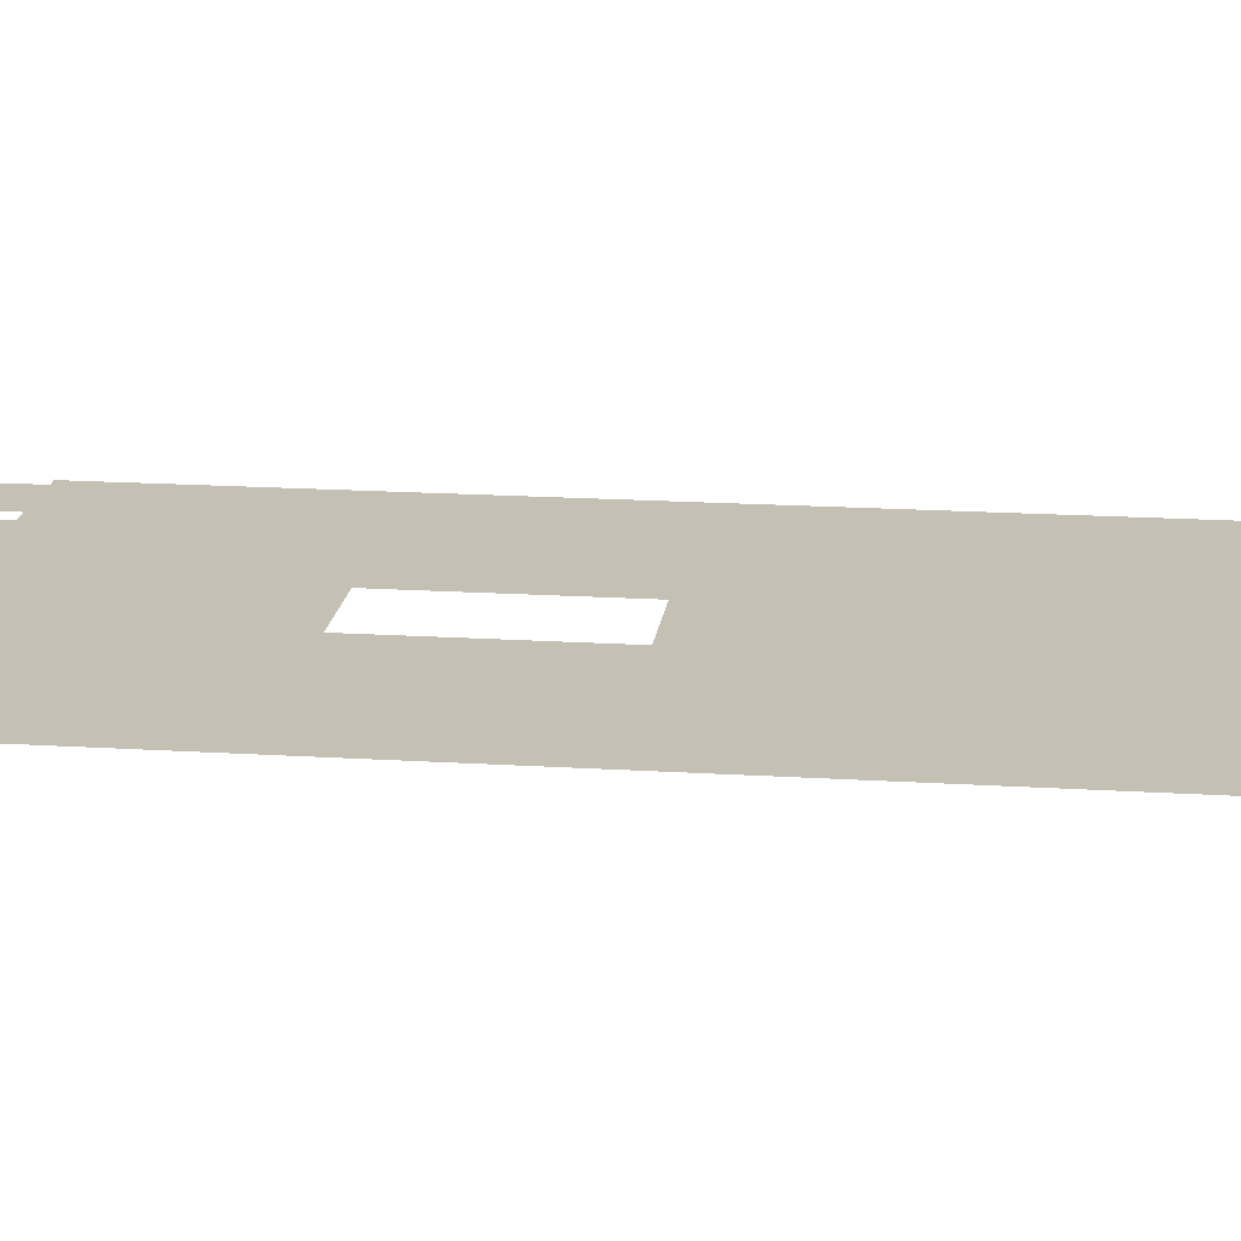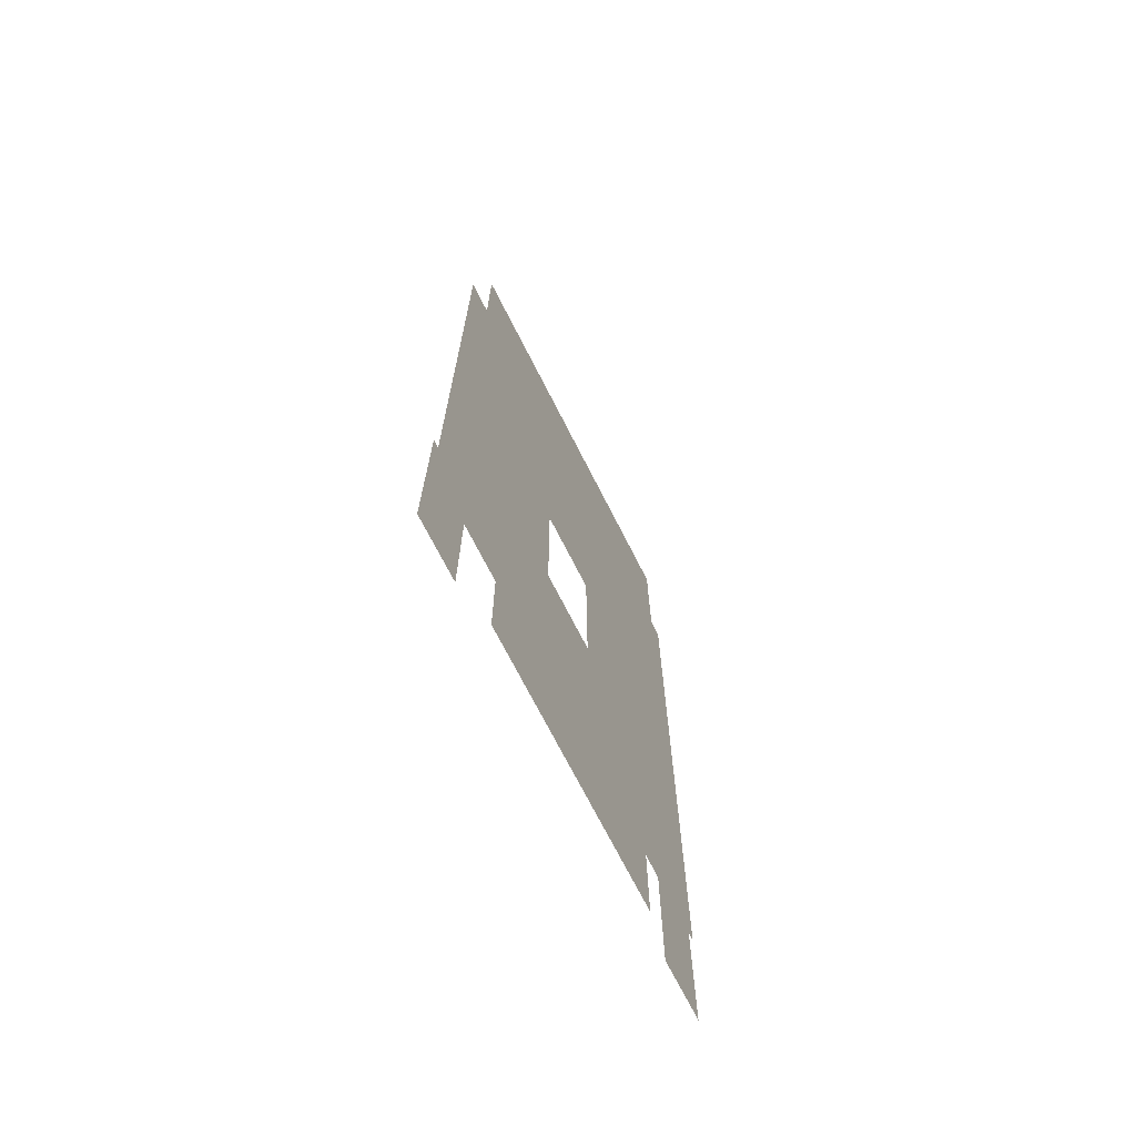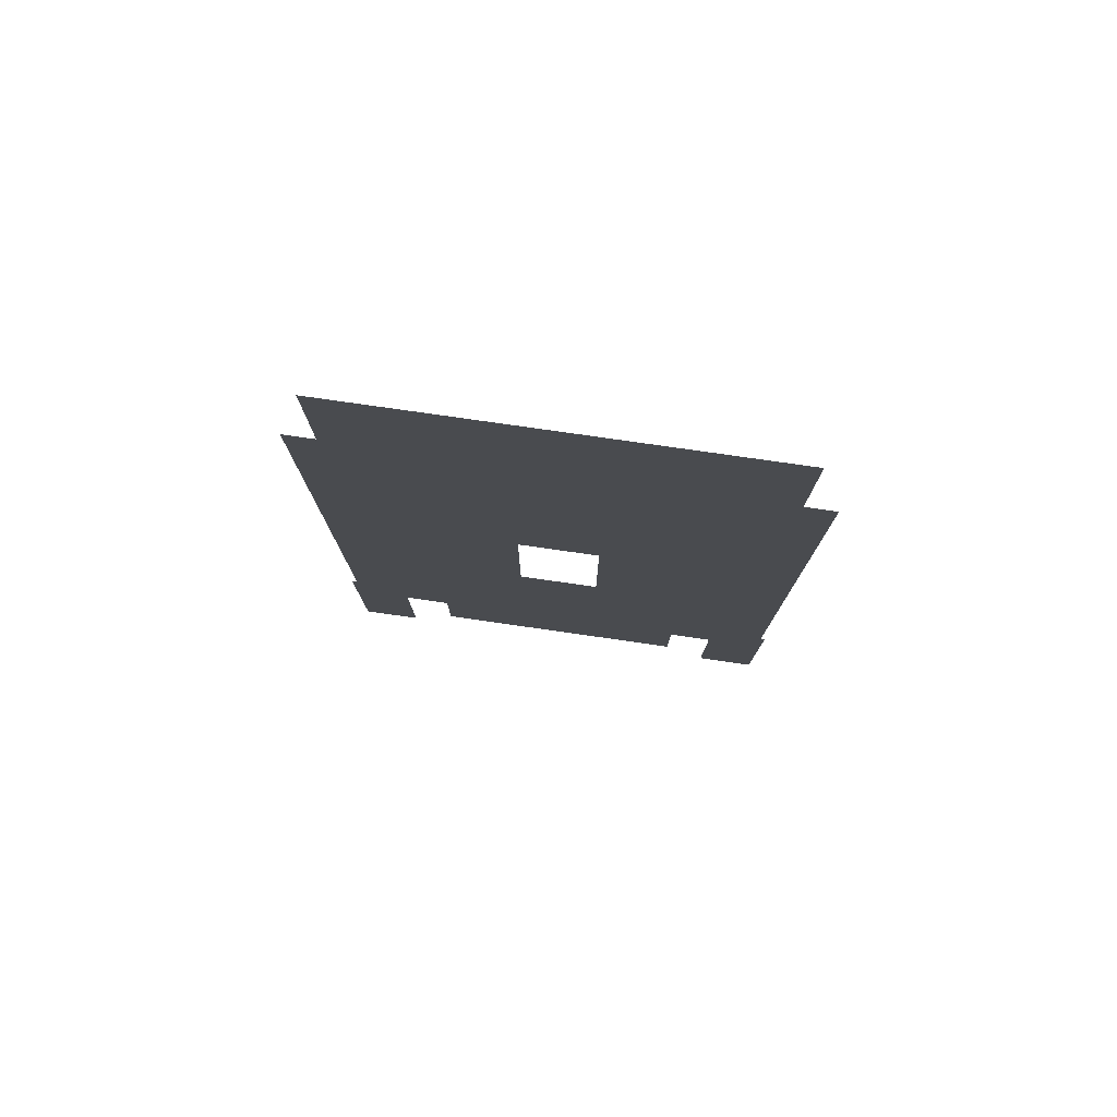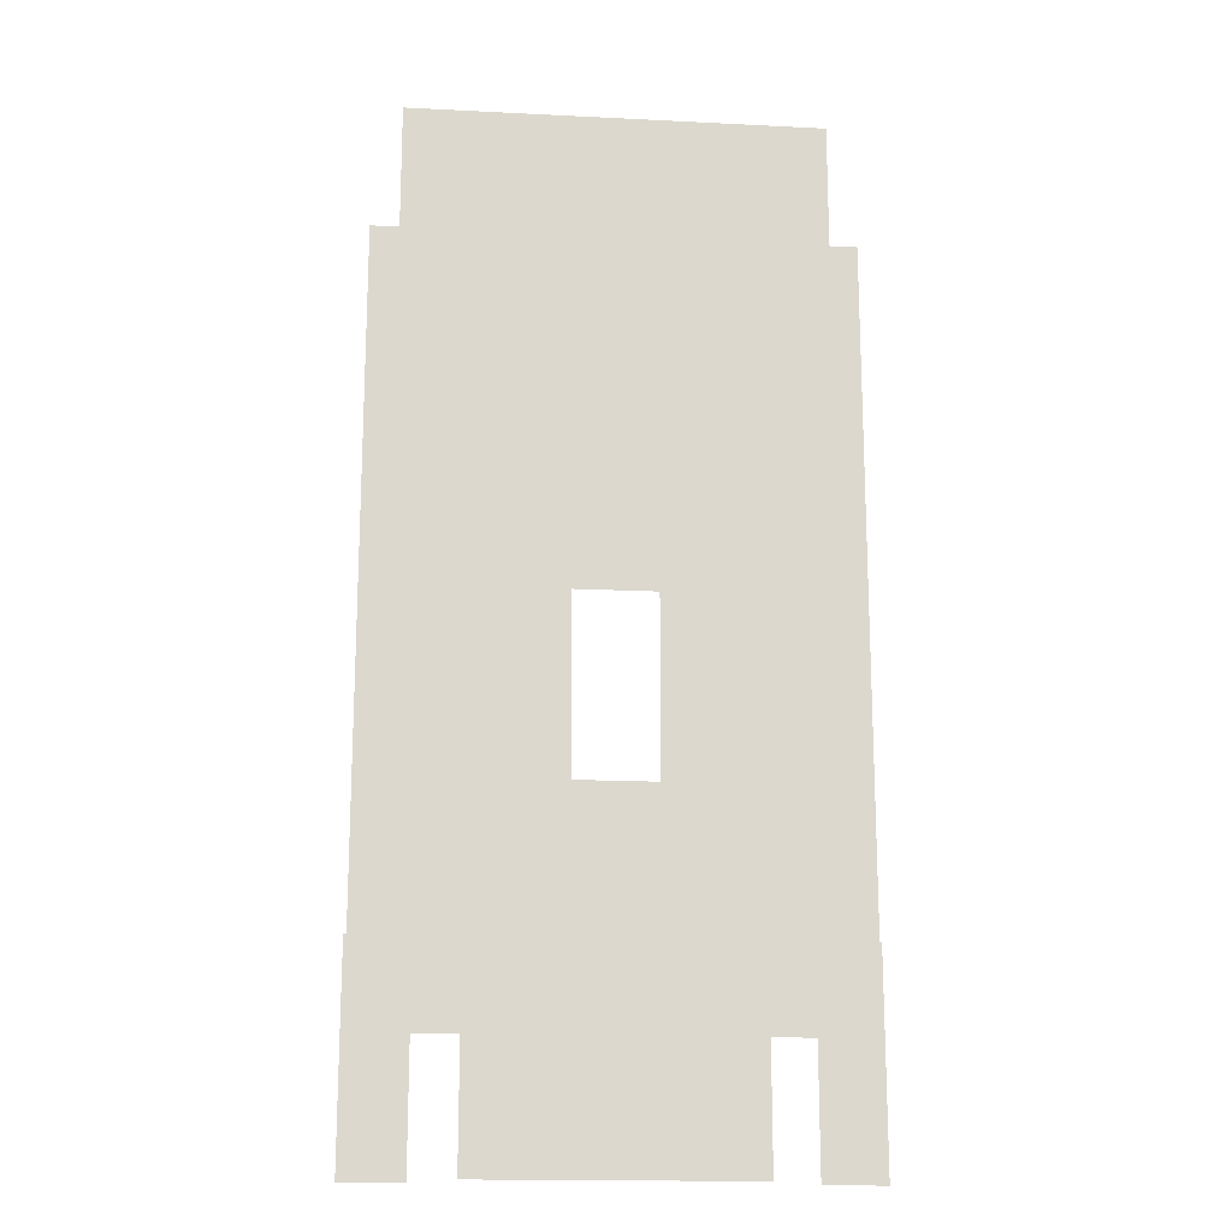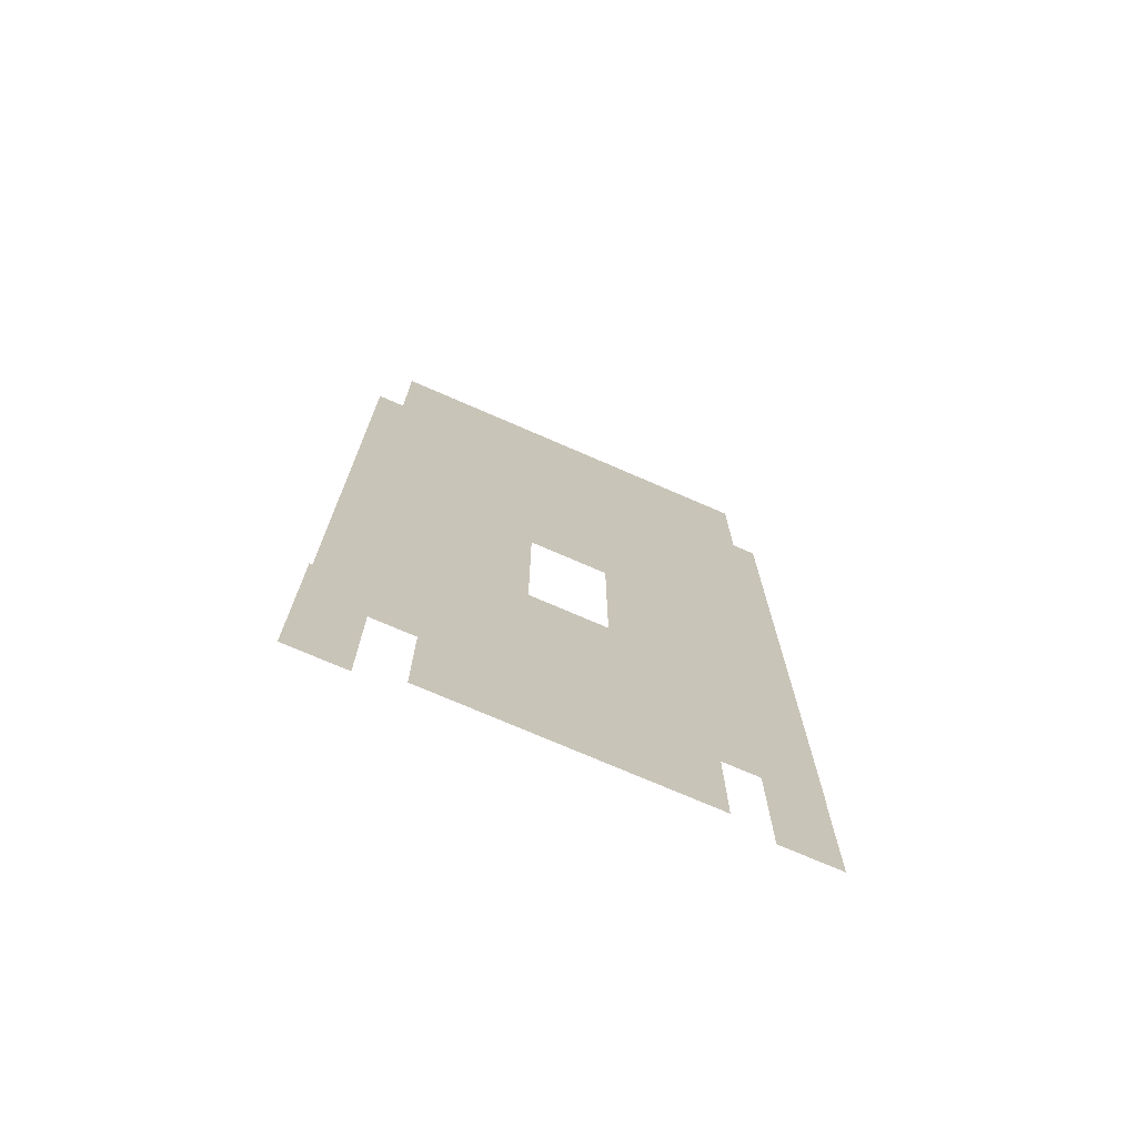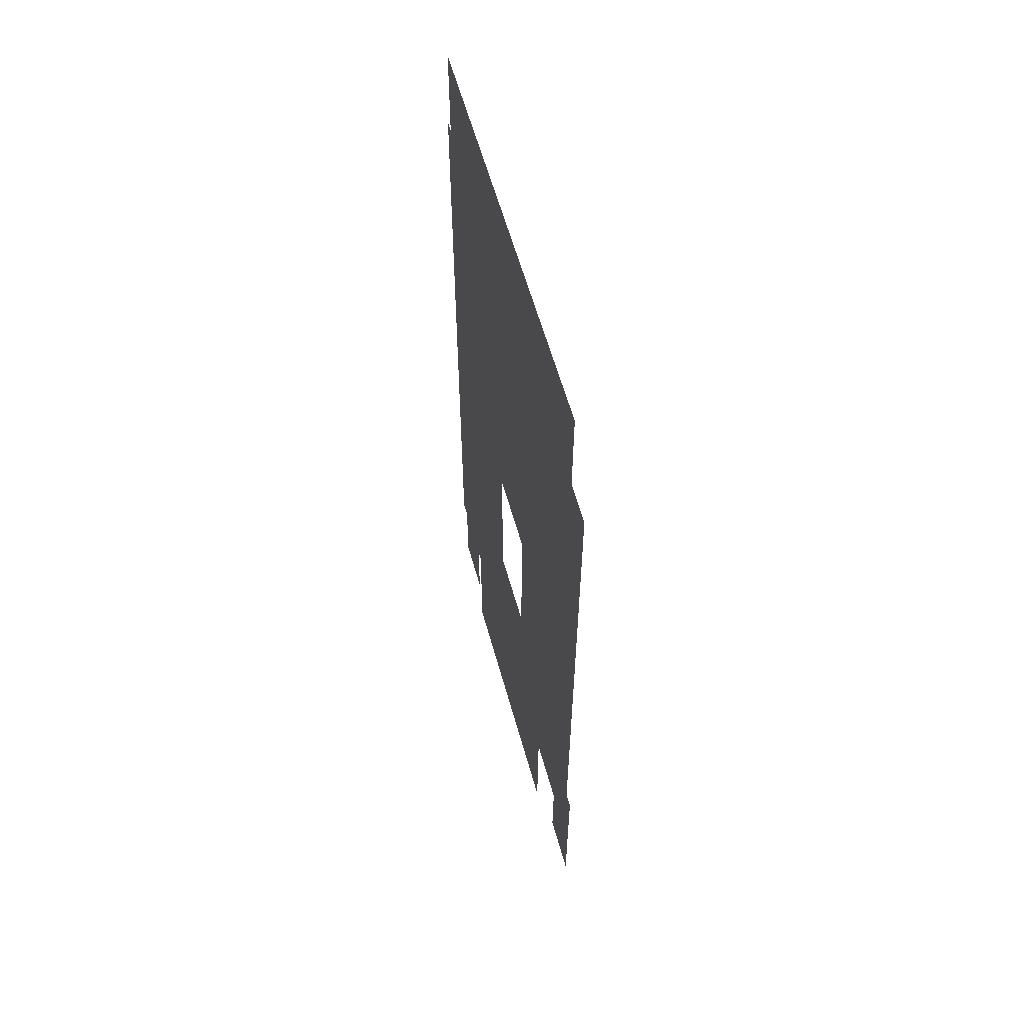
<metadata>
{"format":"obj","ext":"obj","renderer":"f3d","projection":"perspective","resolution":1024,"background":"white","views":[{"elev":18.0,"azim":97.0,"up":"+Z"},{"elev":-71.6,"azim":-63.0,"up":"+Y"},{"elev":79.2,"azim":-171.9,"up":"+Y"},{"elev":-16.8,"azim":-5.8,"up":"+Y"},{"elev":-73.6,"azim":-23.5,"up":"+Y"},{"elev":60.4,"azim":74.4,"up":"+Y"}]}
</metadata>
<code>
o headdress_c_R
v 0 153.2 6.3e-05
v -33.92 153.2 5.5e-05
v -33.92 65.93 -0
v 0 65.93 9e-06
f 1 2 3 4
o headdress_a_R
v 0 318.8 0.000117
v -51.94 318.8 0.000109
v -51.94 197.9 4.2e-05
v 0 197.9 5.1e-05
f 5 6 7 8
o headdress_a_L
v 0 318.8 0.000117
v 0 197.9 5.1e-05
v 51.94 197.9 4.2e-05
v 51.94 318.8 0.000109
f 9 10 11 12
o headdress_c_L
v 0 153.2 6.3e-05
v 0 65.93 9e-06
v 33.92 65.93 -0
v 33.92 153.2 5.5e-05
f 13 14 15 16
o headdress_d_L
v 44.66 118.1 -2
v 44.66 65.29 -2
v 59.73 65.29 -2
v 59.73 118.1 -2
f 17 18 19 20
o headdress_d_R
v -44.66 118.1 -2
v -59.73 118.1 -2
v -59.73 65.29 -2
v -44.66 65.29 -2
f 21 22 23 24
o headdress_b_R
v -10.16 287.6 -0.9999
v -59.02 287.6 -0.9999
v -59.02 96.73 -1
v -10.16 96.73 -1
f 25 26 27 28
o headdress_b_L
v 10.16 287.6 -0.9999
v 10.16 96.73 -1
v 59.02 96.73 -1
v 59.02 287.6 -0.9999
f 29 30 31 32

</code>
